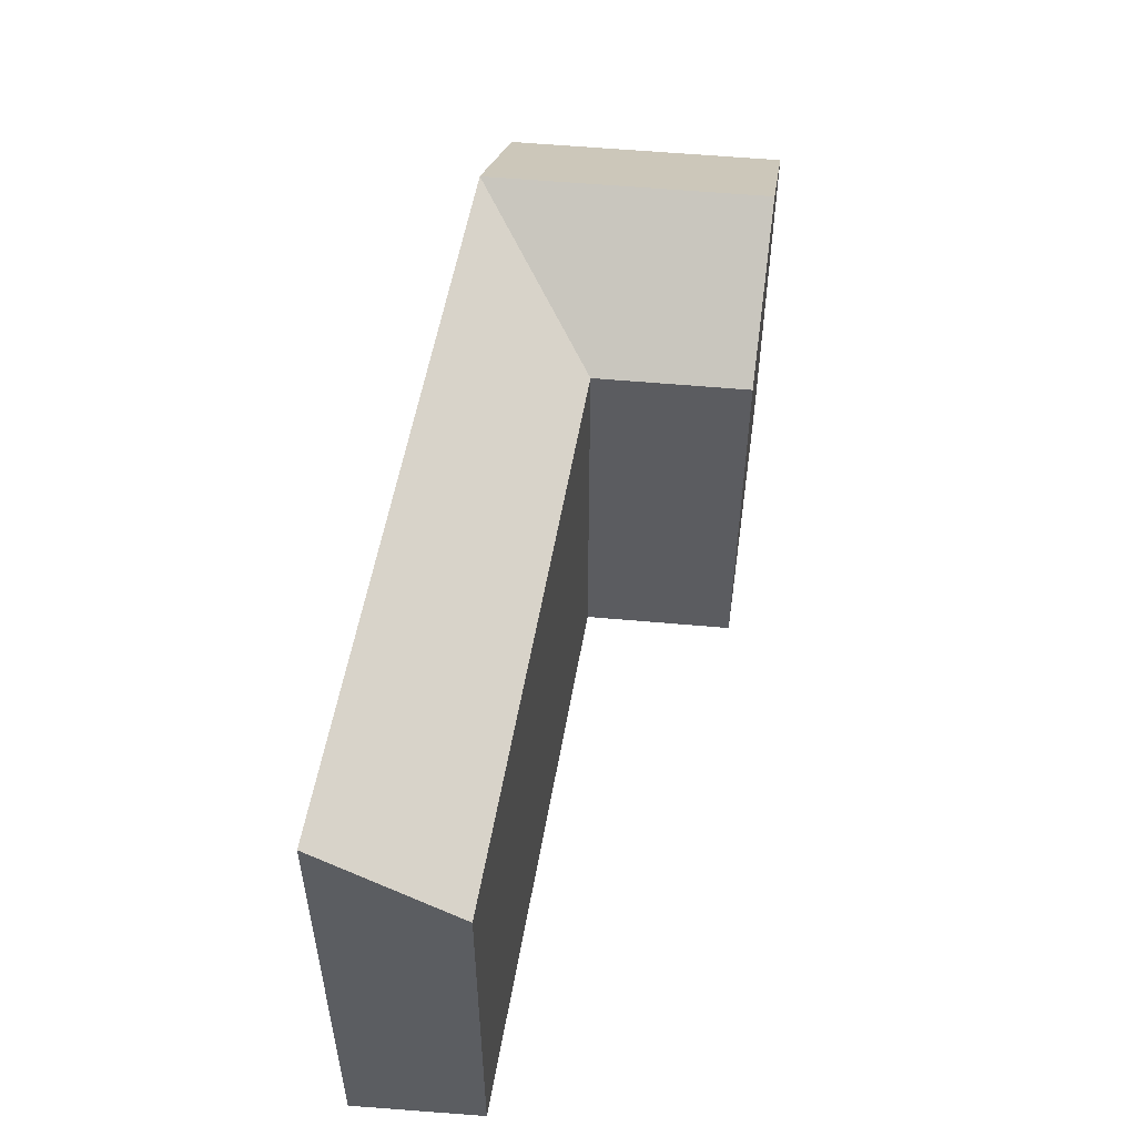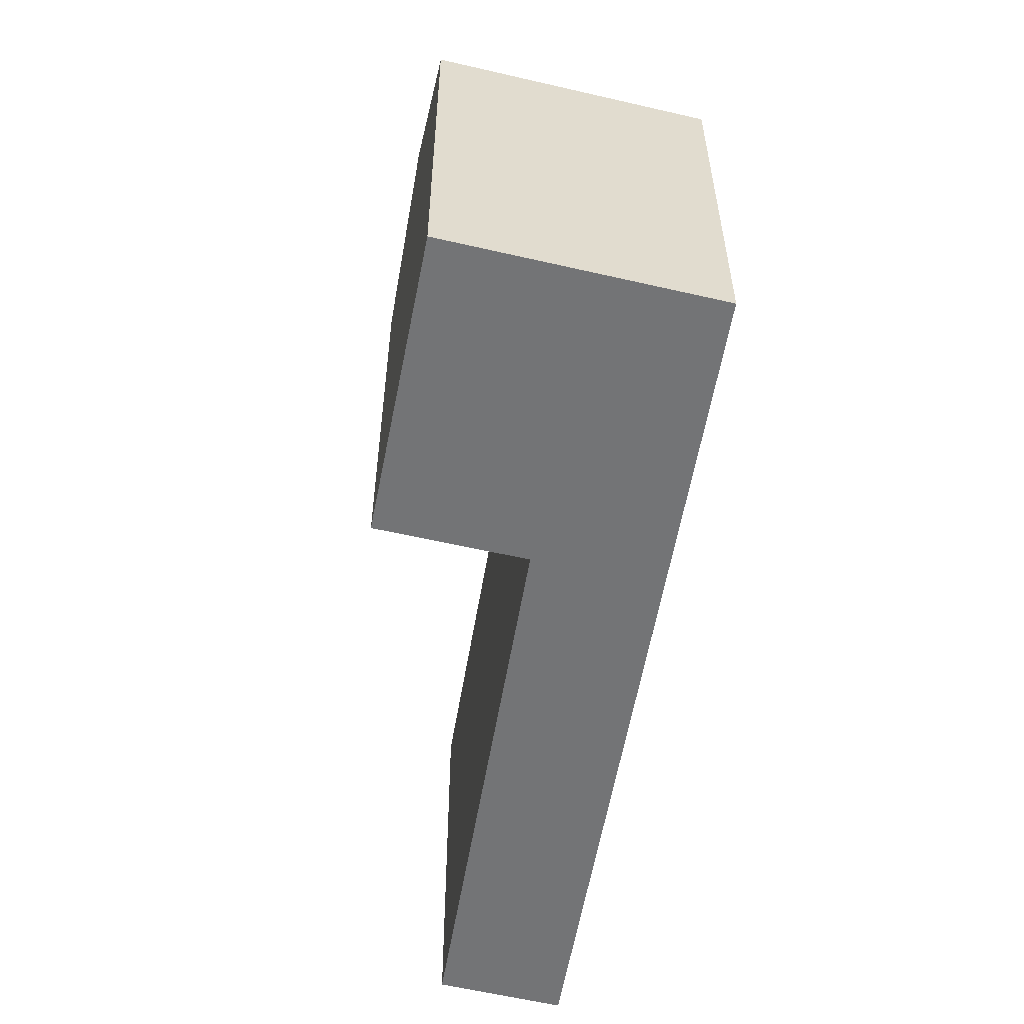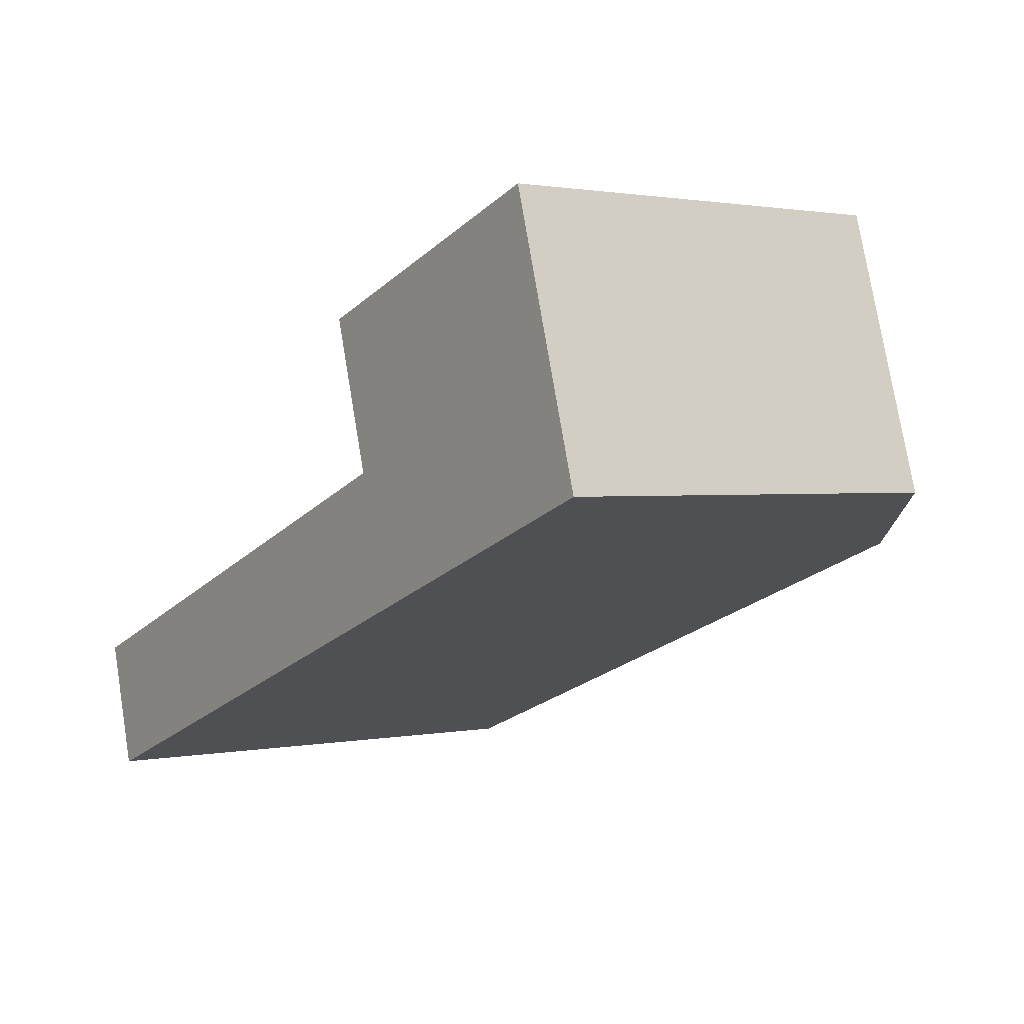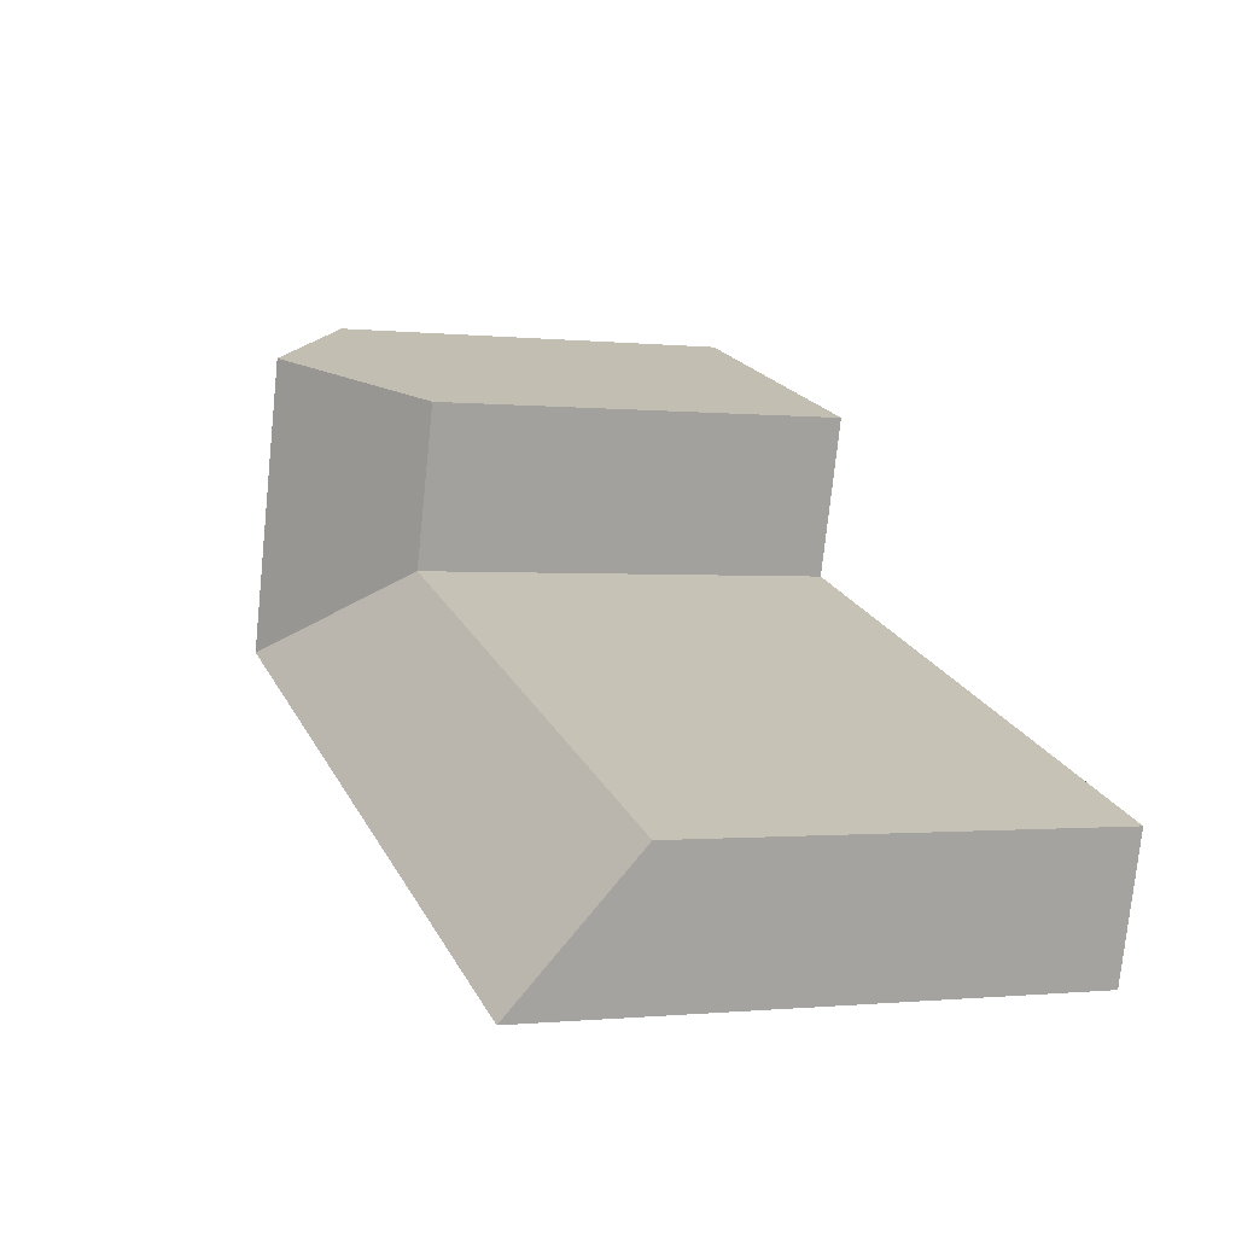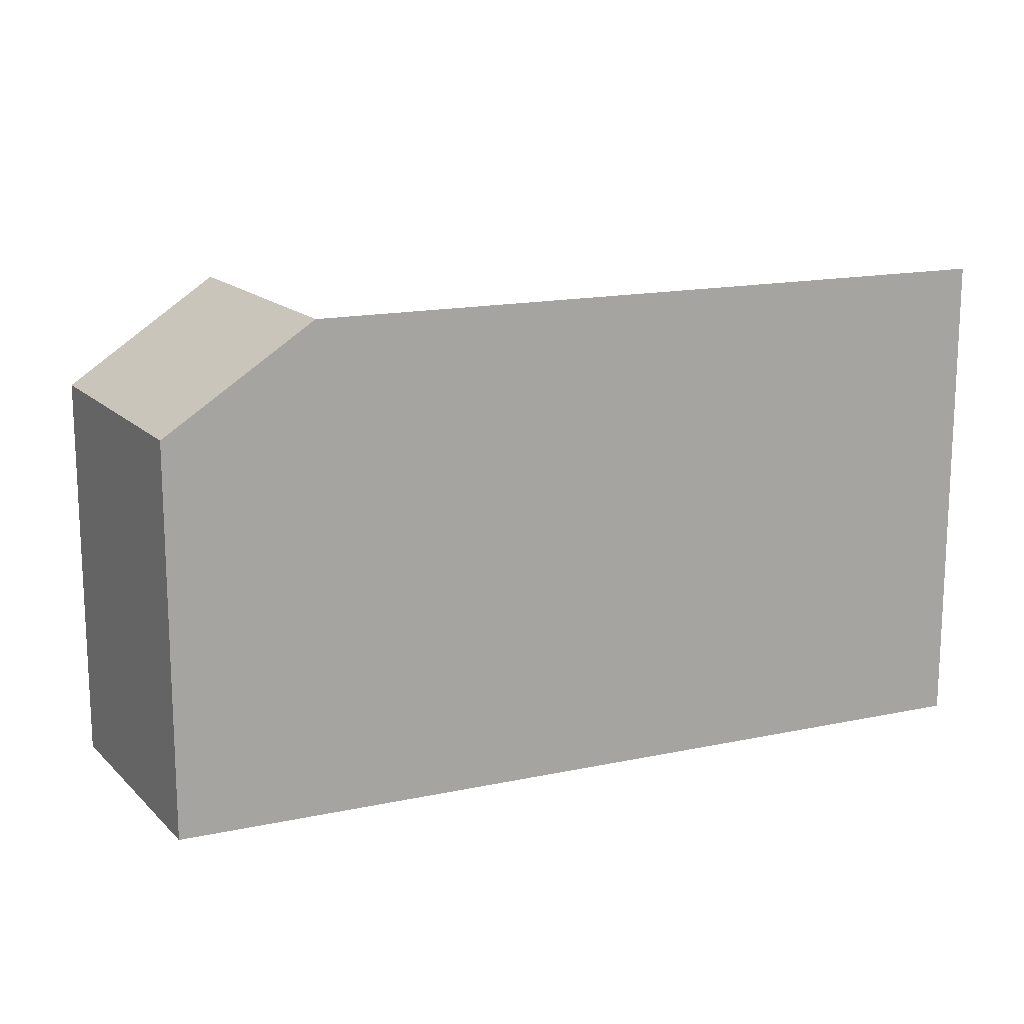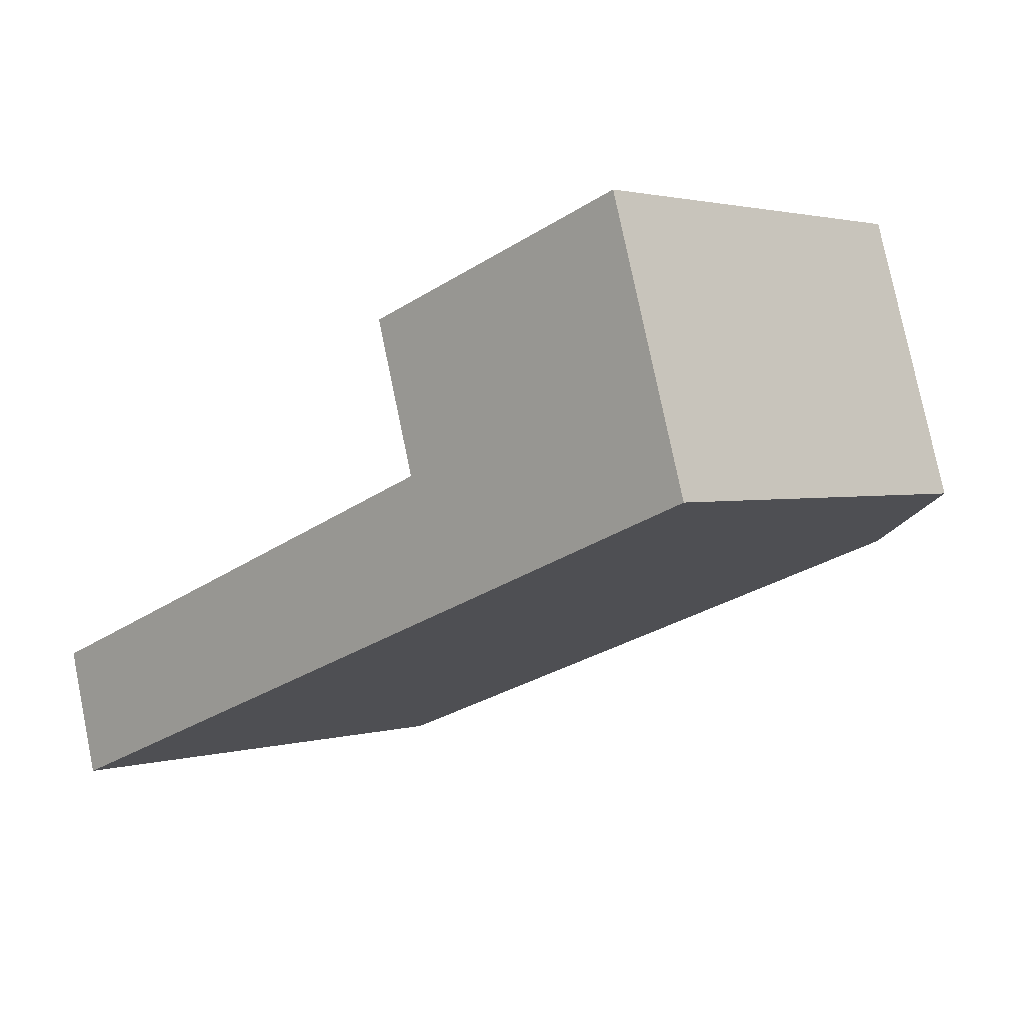
<metadata>
{"format":"obj","ext":"obj","renderer":"f3d","projection":"perspective","resolution":1024,"background":"white","views":[{"elev":54.5,"azim":-100.9,"up":"+Y"},{"elev":-56.1,"azim":60.0,"up":"+Y"},{"elev":1.4,"azim":54.1,"up":"+Z"},{"elev":-0.9,"azim":-112.0,"up":"+Z"},{"elev":15.7,"azim":135.2,"up":"+Y"},{"elev":2.0,"azim":43.4,"up":"+Z"}]}
</metadata>
<code>
v  36.98 -4.86e-16 7.938
v  23.09 -5.328e-16 8.702
v  24.68 -2.023e-16 3.304
v  35.39 -8.165e-16 13.34
v  0 0 0
v  1.499 3.325e-16 -5.43
v  21.25 -9.174e-16 14.98
v  33.67 -1.176e-15 19.21
v  29.24 21.44 11.02
v  21.25 17.09 14.98
v  27.46 21.44 17.1
v  23.09 17.09 8.701
v  35.39 17.09 13.33
v  33.67 17.09 19.21
v  36.98 17.09 7.937
v  30.83 21.44 5.62
v  24.68 21.44 3.303
v  0.0003653 17.09 -0.0005407
v  1.499 21.44 -5.431
g defaultobject
f 1 2 3
f 2 1 4
f 3 5 6
f 5 3 2
f 7 4 8
f 4 7 2
f 9 10 11
f 10 9 12
f 13 11 14
f 11 13 9
f 15 9 13
f 9 15 16
f 9 16 12
f 16 17 12
f 18 17 19
f 17 18 12
f 17 1 3
f 1 17 15
f 15 17 16
f 1 13 4
f 13 1 15
f 19 3 6
f 3 19 17
f 2 18 5
f 18 2 12
f 18 6 5
f 6 18 19
f 14 7 8
f 7 14 10
f 10 14 11
f 10 2 7
f 2 10 12
f 4 14 8
f 14 4 13

</code>
